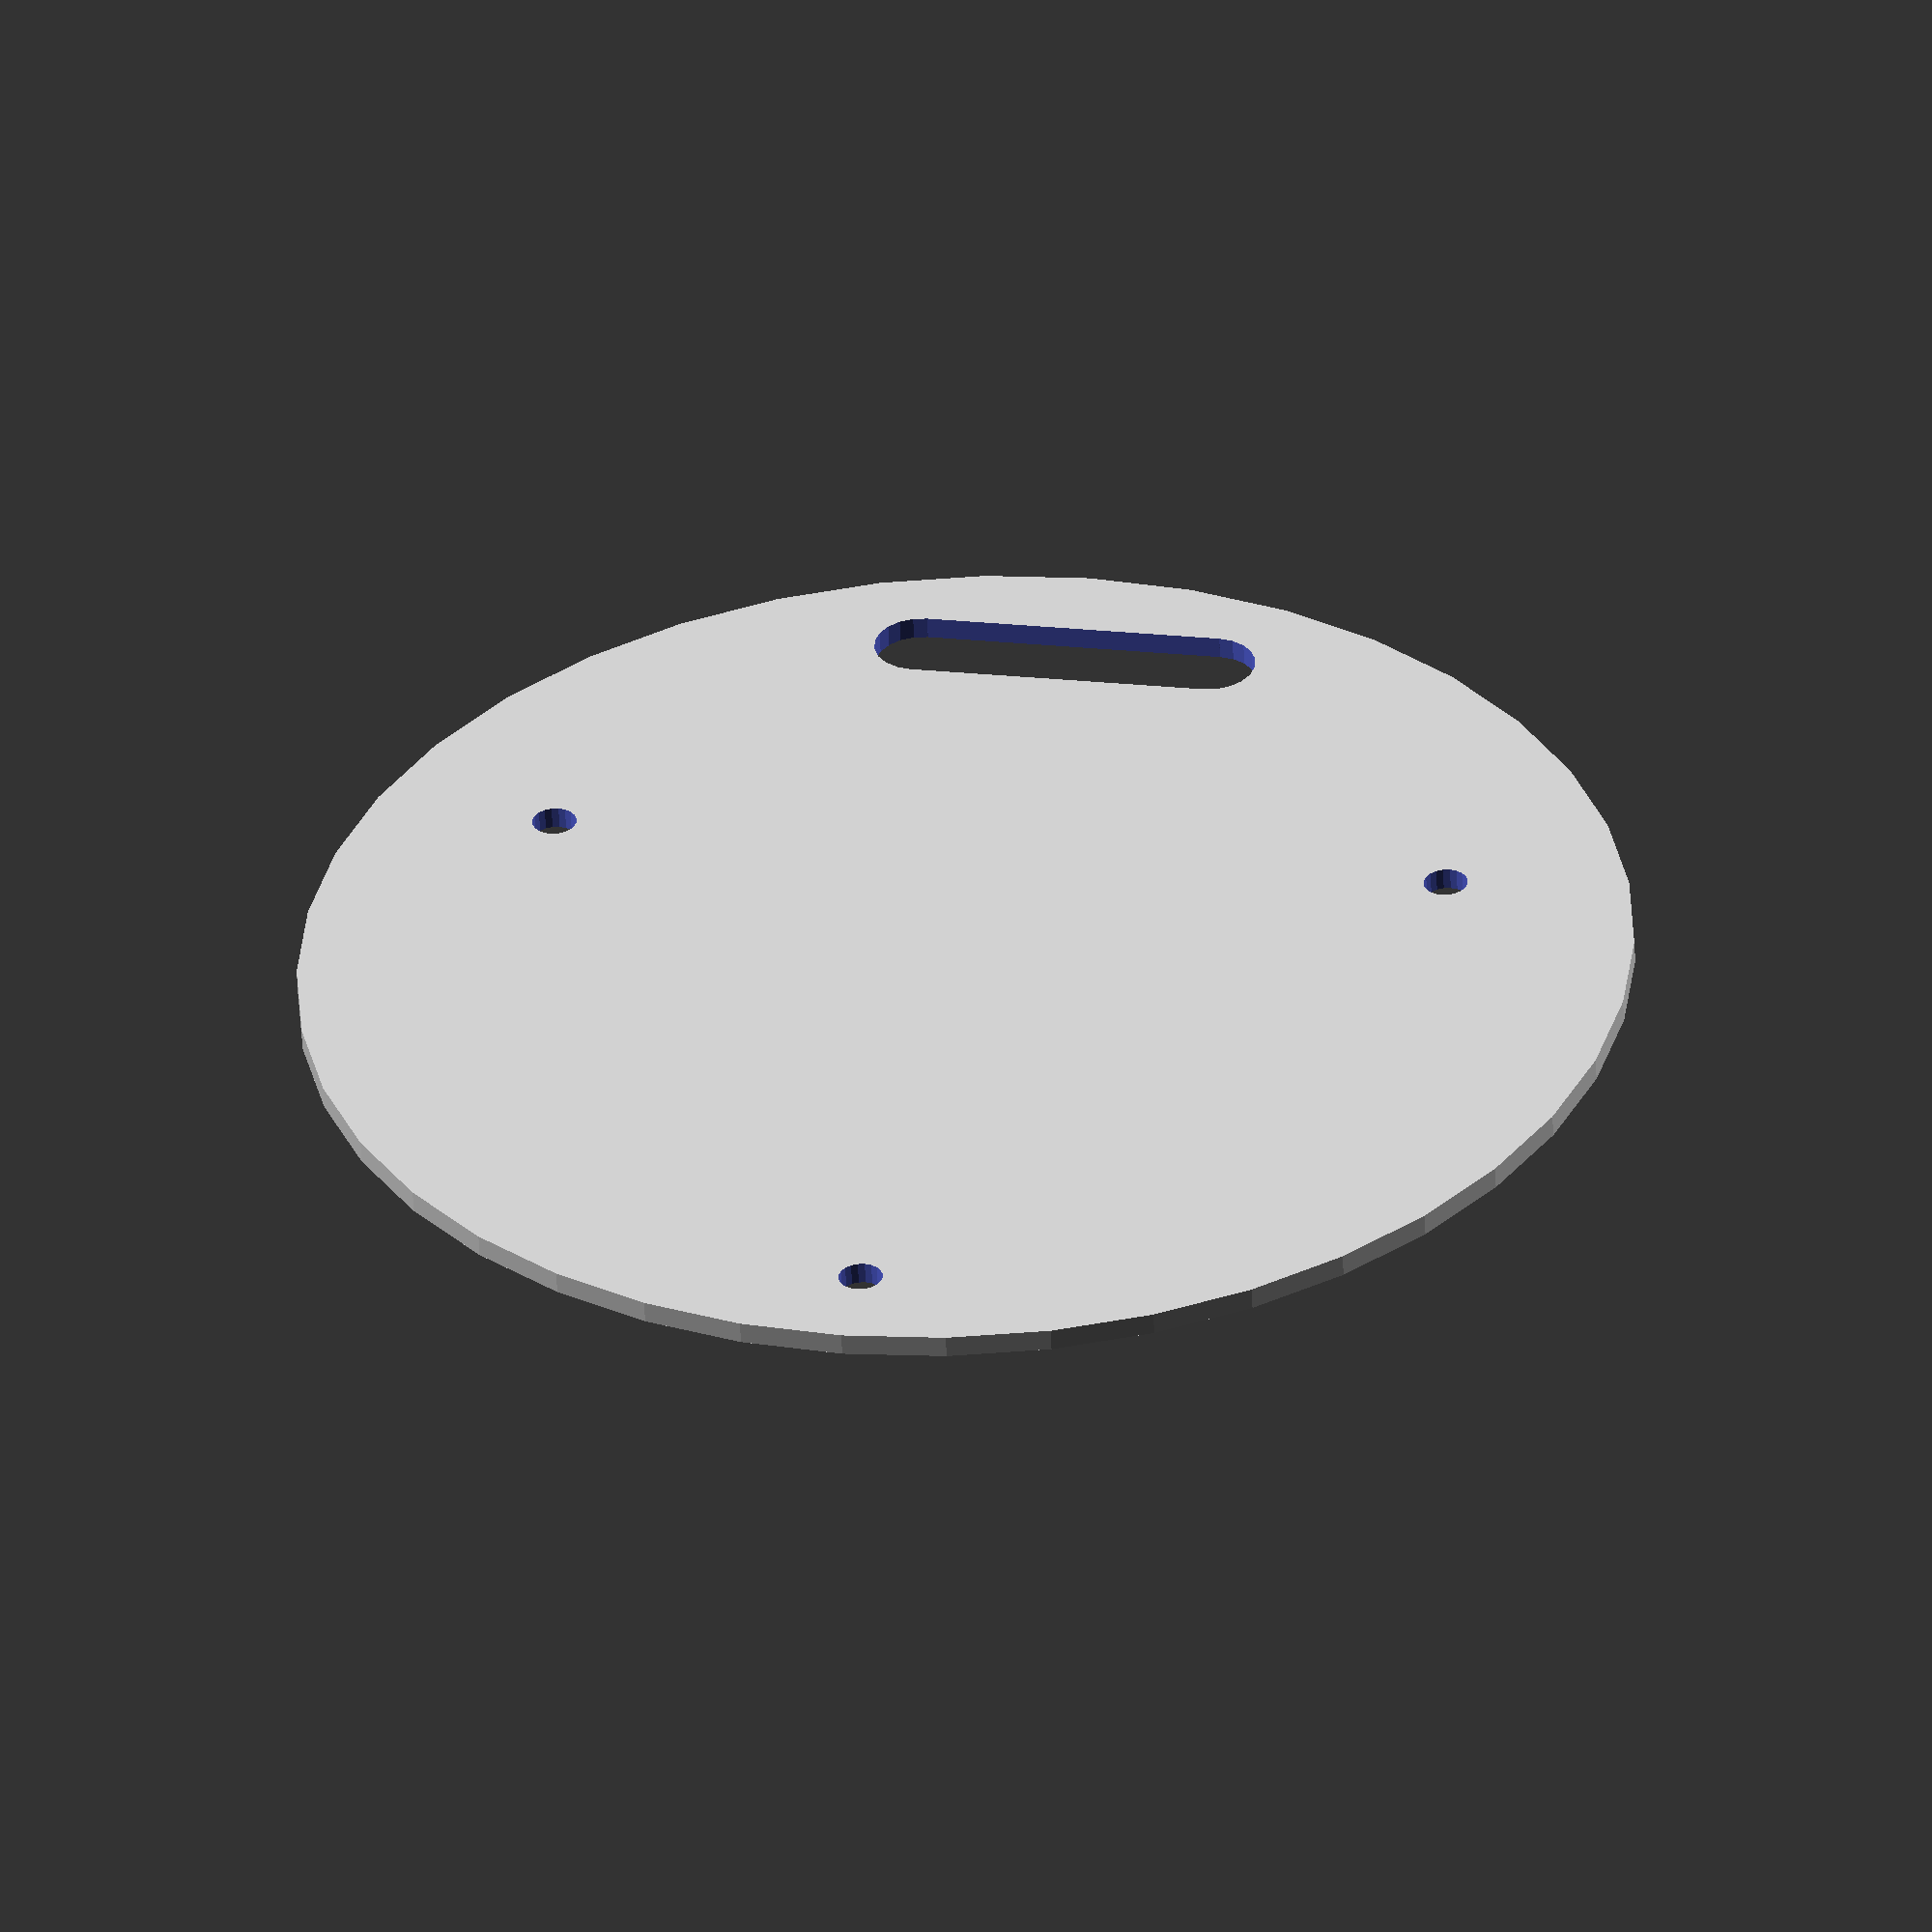
<openscad>
// base superior del robot educativo Sapoconcho

difference()
{
    cylinder(h=1.5,r1=45,r2=45,$fn=40);
    
    translate([38,0,-0.5])
        cylinder(h=2.5,r1=1.5,r2=1.5,$fn=20);
    translate([-12.5,30.5,-0.5])
        cylinder(h=2.5,r1=1.5,r2=1.5,$fn=20);
    translate([-12.5,-30.5,-0.5])
        cylinder(h=2.5,r1=1.5,r2=1.5,$fn=20);
    translate([-36,10,-0.5])
        cylinder(h=2.5,r1=3,r2=3,$fn=20);
    translate([-36,-10,-0.5])
        cylinder(h=2.5,r1=3,r2=3,$fn=20);
    translate([-36,0,0.5])
        cube(size=[6,20,2.5],center=true);
    
}

</openscad>
<views>
elev=55.4 azim=100.7 roll=2.7 proj=o view=wireframe
</views>
